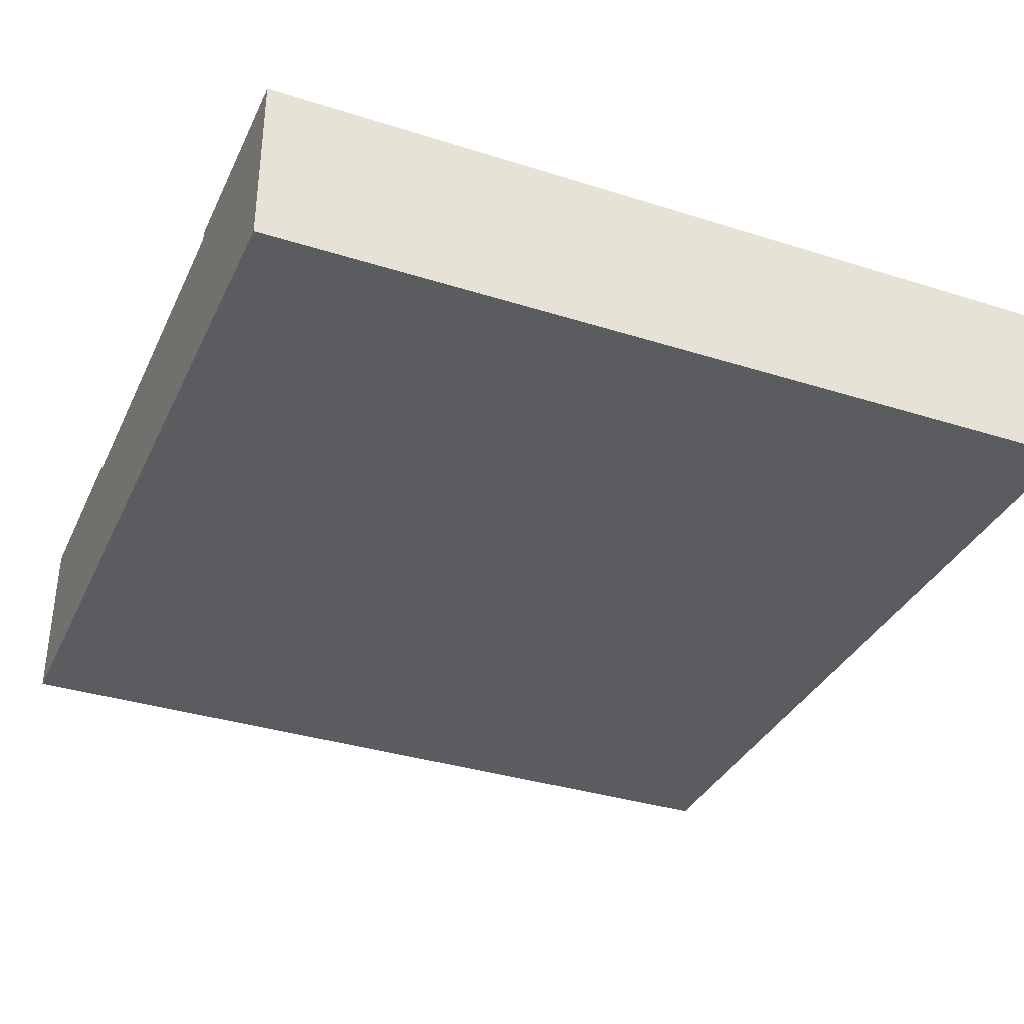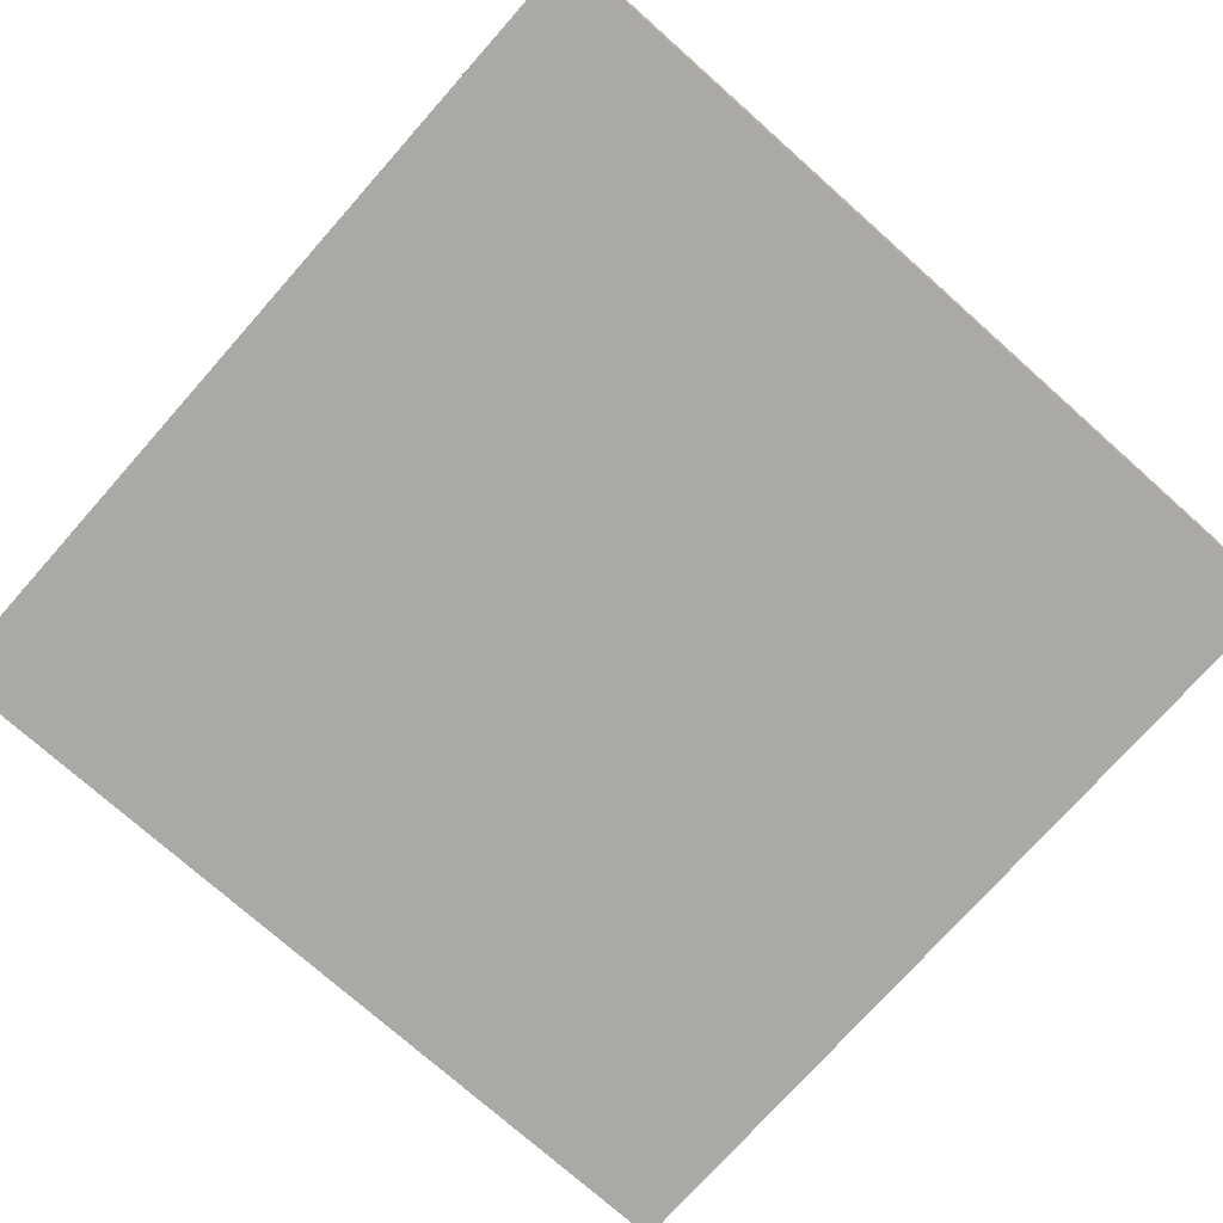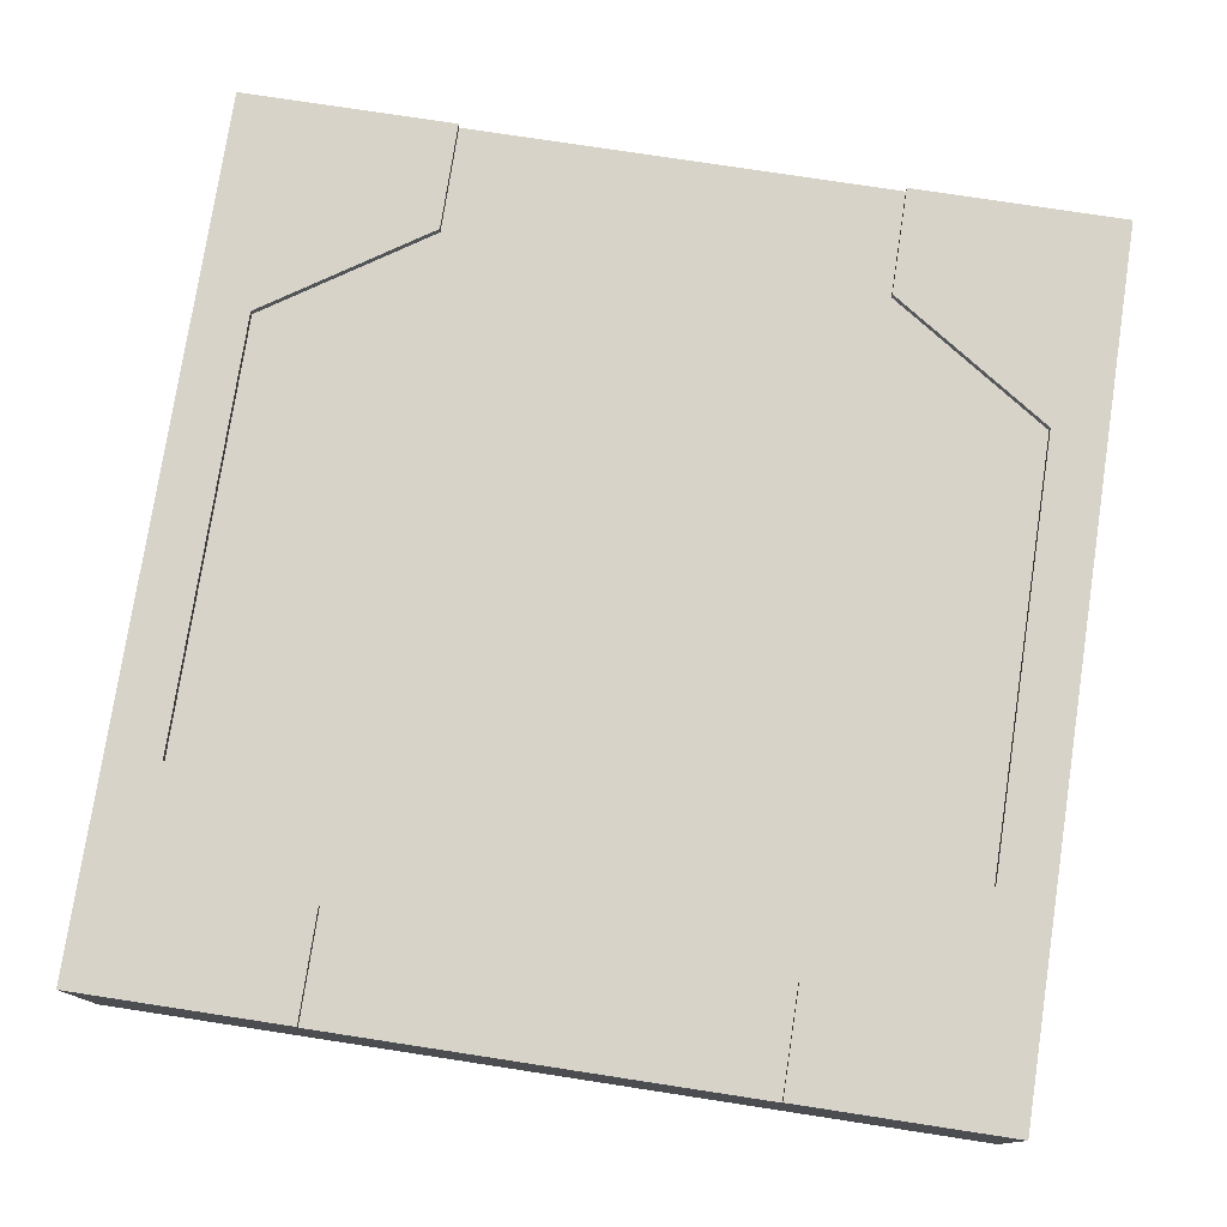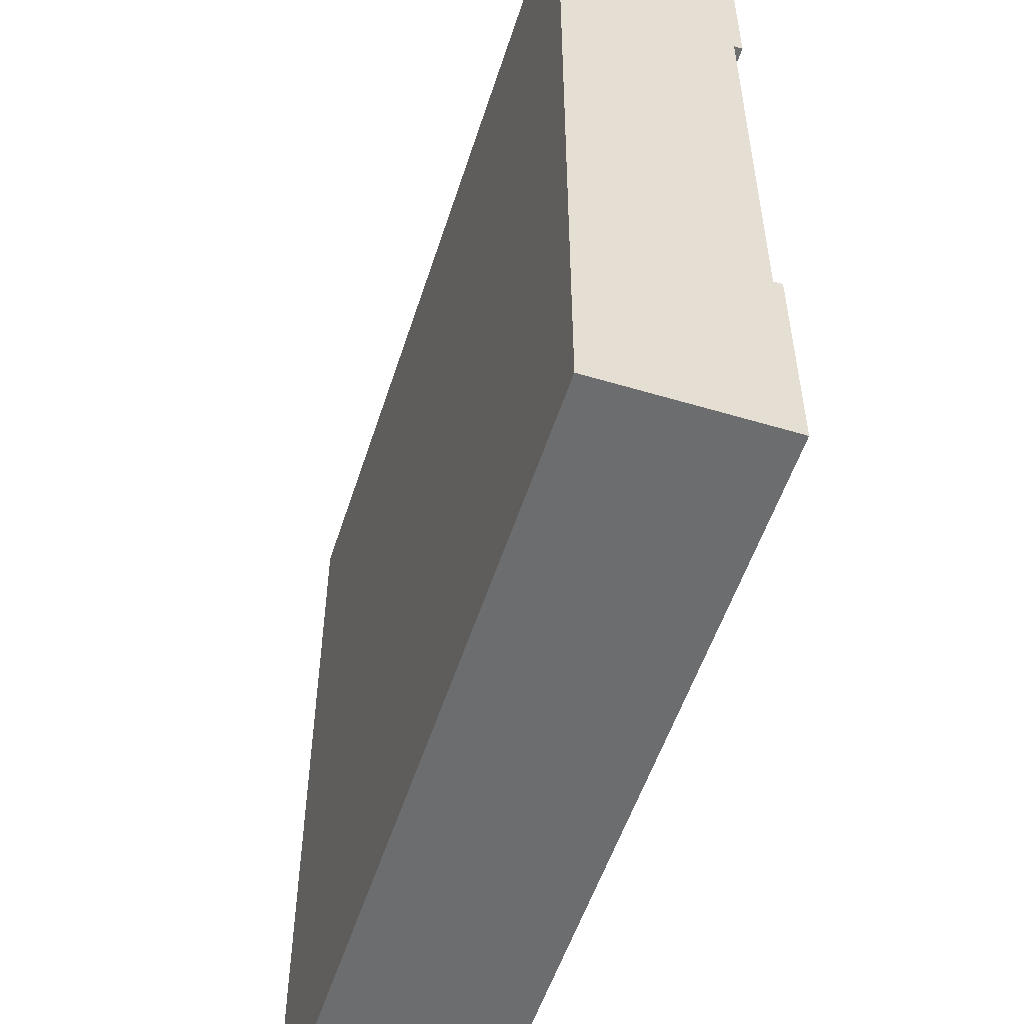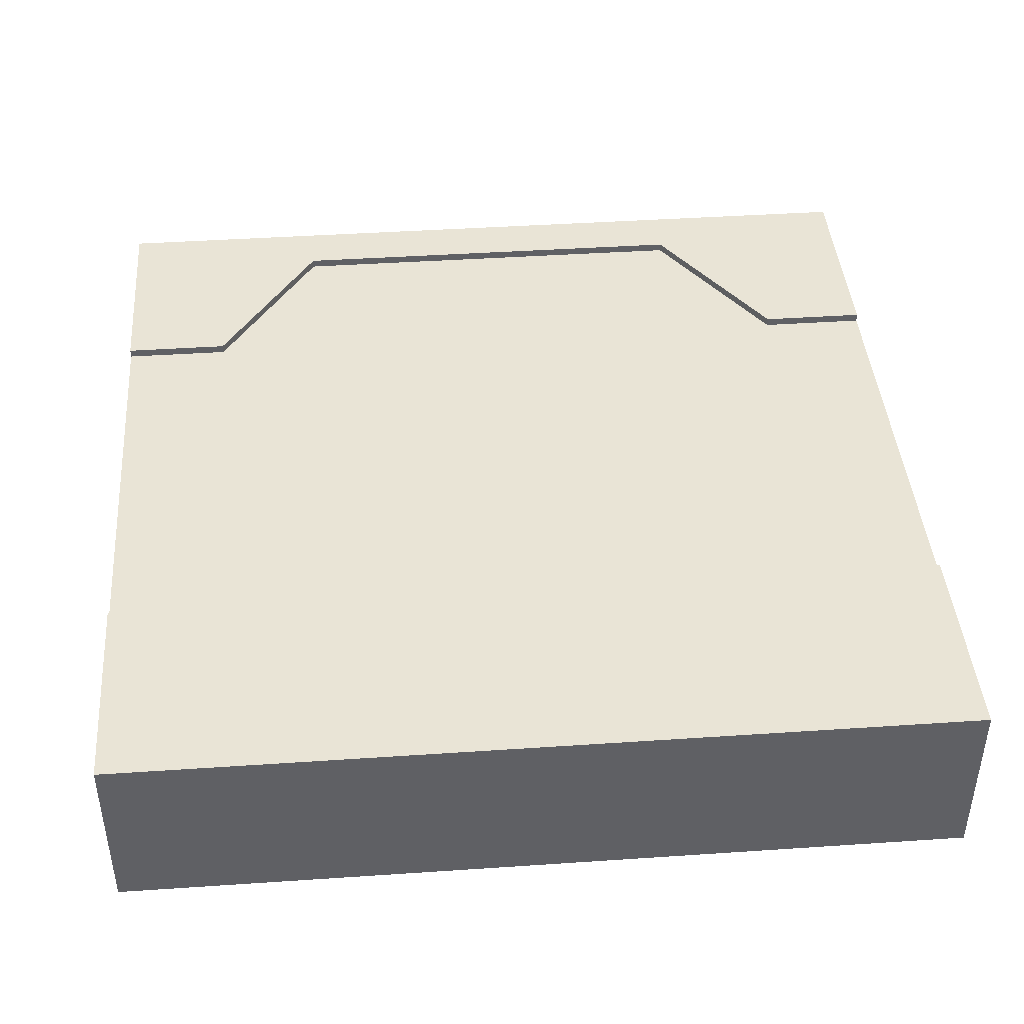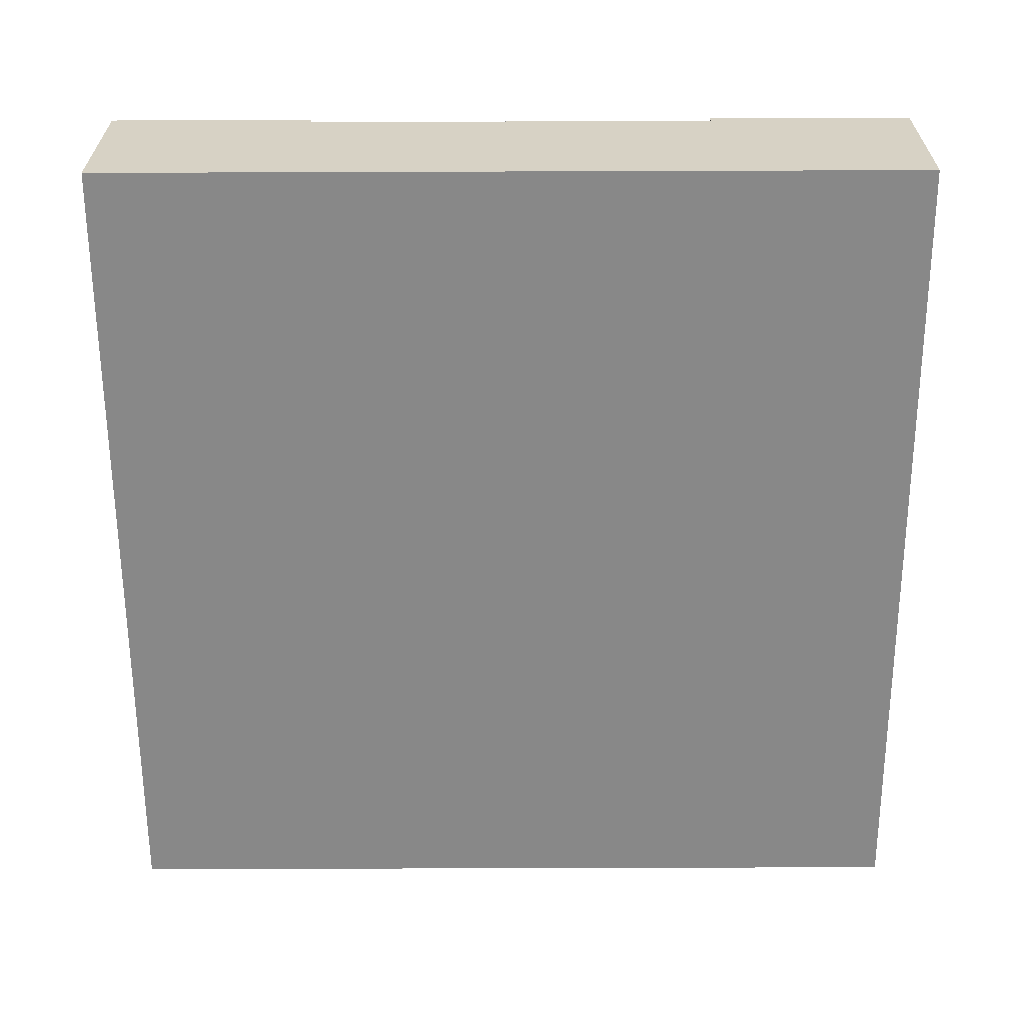
<metadata>
{"format":"obj","ext":"obj","renderer":"f3d","projection":"perspective","resolution":1024,"background":"white","views":[{"elev":-35.1,"azim":-22.8,"up":"+Y"},{"elev":-75.3,"azim":138.4,"up":"+Y"},{"elev":77.1,"azim":98.7,"up":"+Y"},{"elev":-53.9,"azim":72.3,"up":"+Z"},{"elev":42.7,"azim":-4.6,"up":"+Y"},{"elev":-62.8,"azim":-89.8,"up":"+Y"}]}
</metadata>
<code>
o roadTile_080
v 0 0.6 -0.75
v 0.375 0.6 -0.75
v 0.75 0.6 -0.1875
v 2.25 0.6 -0.1875
v 2.625 0.6 -0.75
v 3 0.6 -0.75
v 3 0.6 -2.25
v 2.625 0.6 -2.25
v 2.25 0.6 -2.812
v 0.75 0.6 -2.812
v 0.375 0.6 -2.25
v 0 0.6 -2.25
v 0.375 0.63 -0.75
v 0 0.63 -0.75
v 0.75 0.63 -0.1875
v 3 0.63 -0.75
v 2.625 0.63 -0.75
v 2.25 0.63 -0.1875
v 0 0.63 0
v 3 0.63 0
v 3 0.3 -2.25
v 3 0.3 -0.75
v 3 0 -0
v 3 0 -3
v 3 0.63 -3
v 3 0.63 -2.25
v 0 0 0
v 0 0 -3
v 0 0.3 -0.75
v 0 0.3 -2.25
v 0 0.63 -2.25
v 0 0.63 -3
v 2.25 0.63 -2.812
v 2.625 0.63 -2.25
v 0.375 0.63 -2.25
v 0.75 0.63 -2.812
f 8 9 10 11
f 4 5 2 3
f 1 12 30 29
f 5 8 11 2
f 7 8 5 6
f 7 6 22 21
f 11 12 1 2
f 21 22 23
f 28 27 30
f 33 25 32
f 26 34 8 7
f 31 12 11 35
f 14 13 2 1
f 2 13 15 3
f 9 33 36 10
f 17 18 20 16
f 20 18 19
f 18 15 19
f 4 18 17 5
f 3 15 18 4
f 32 25 24 28
f 26 7 25
f 20 23 22 6
f 34 26 25 33
f 6 16 20
f 24 21 23
f 20 19 27 23
f 24 23 27 28
f 24 25 7 21
f 19 14 1
f 31 32 12
f 1 29 27 19
f 27 29 30
f 12 32 28 30
f 35 36 32 31
f 15 13 14 19
f 32 36 33
f 16 6 5 17
f 8 34 33 9
f 10 36 35 11

</code>
